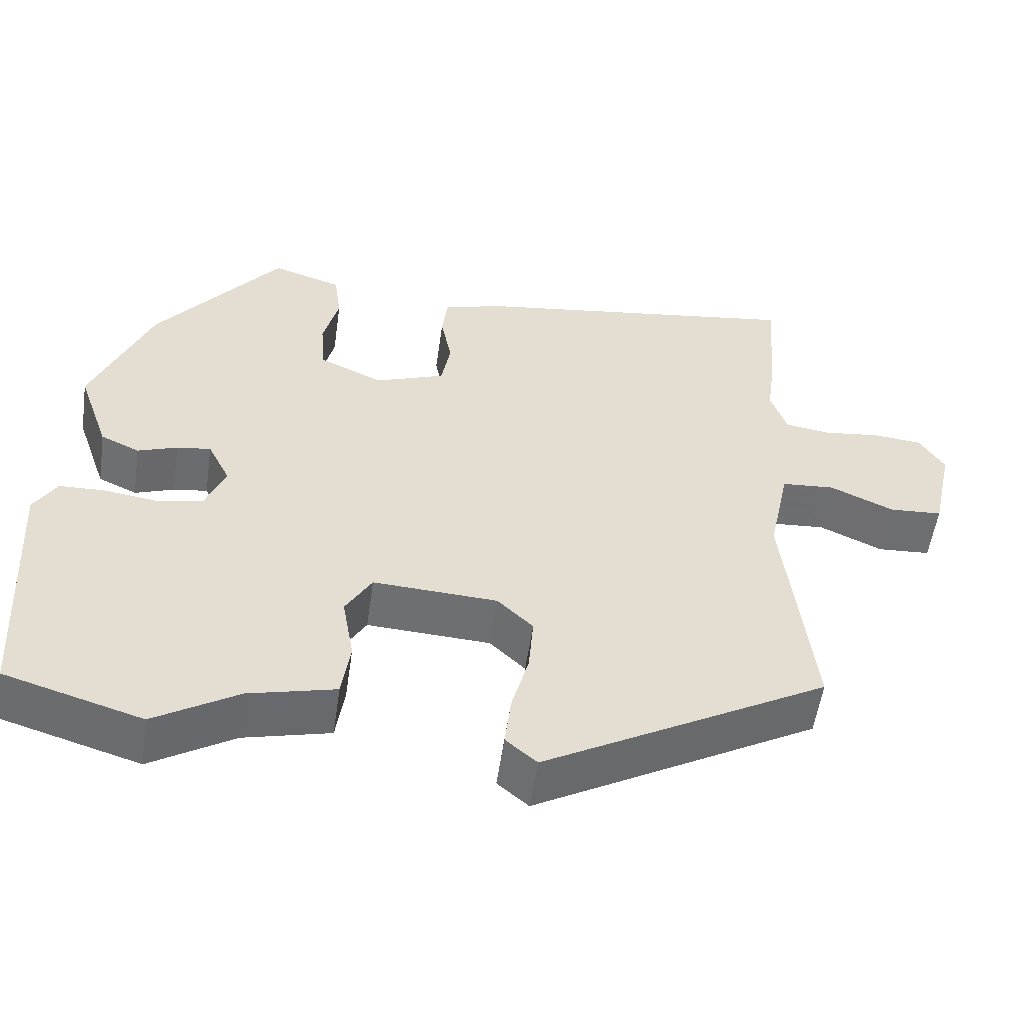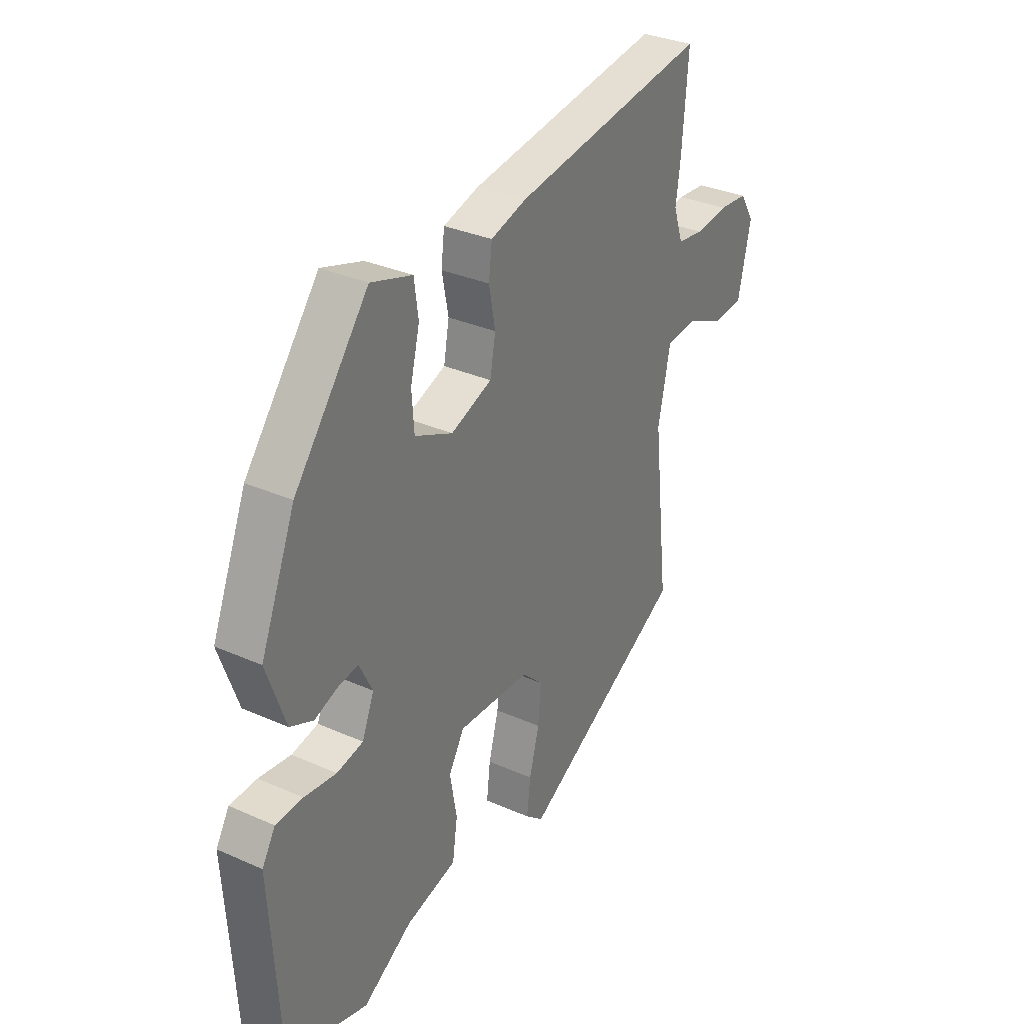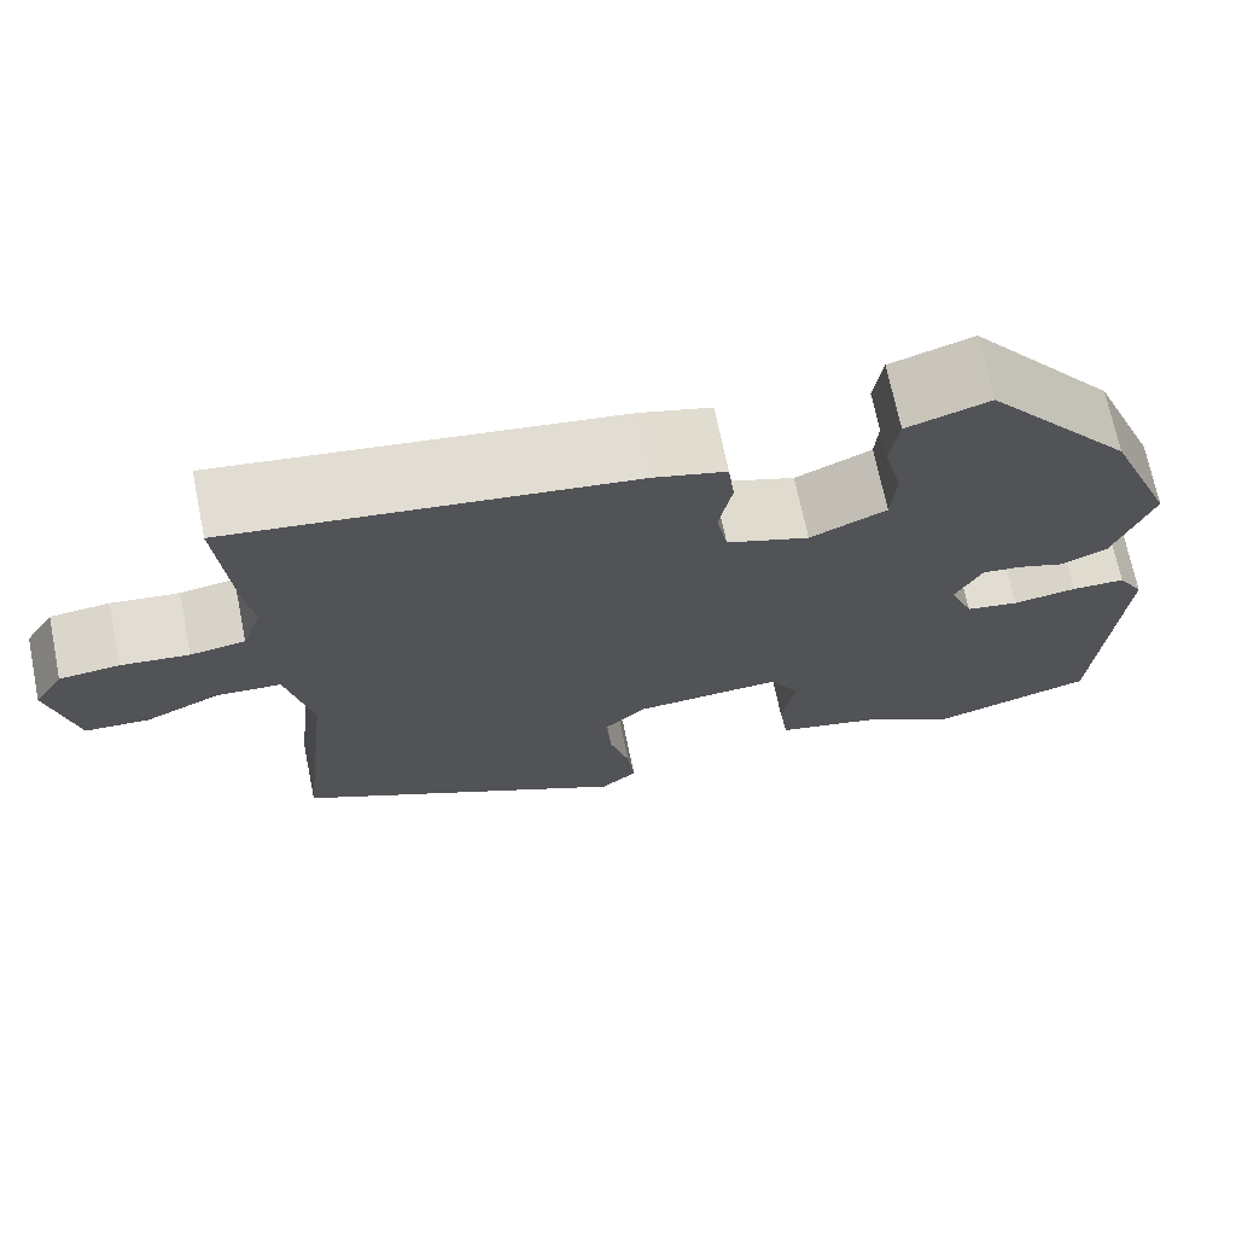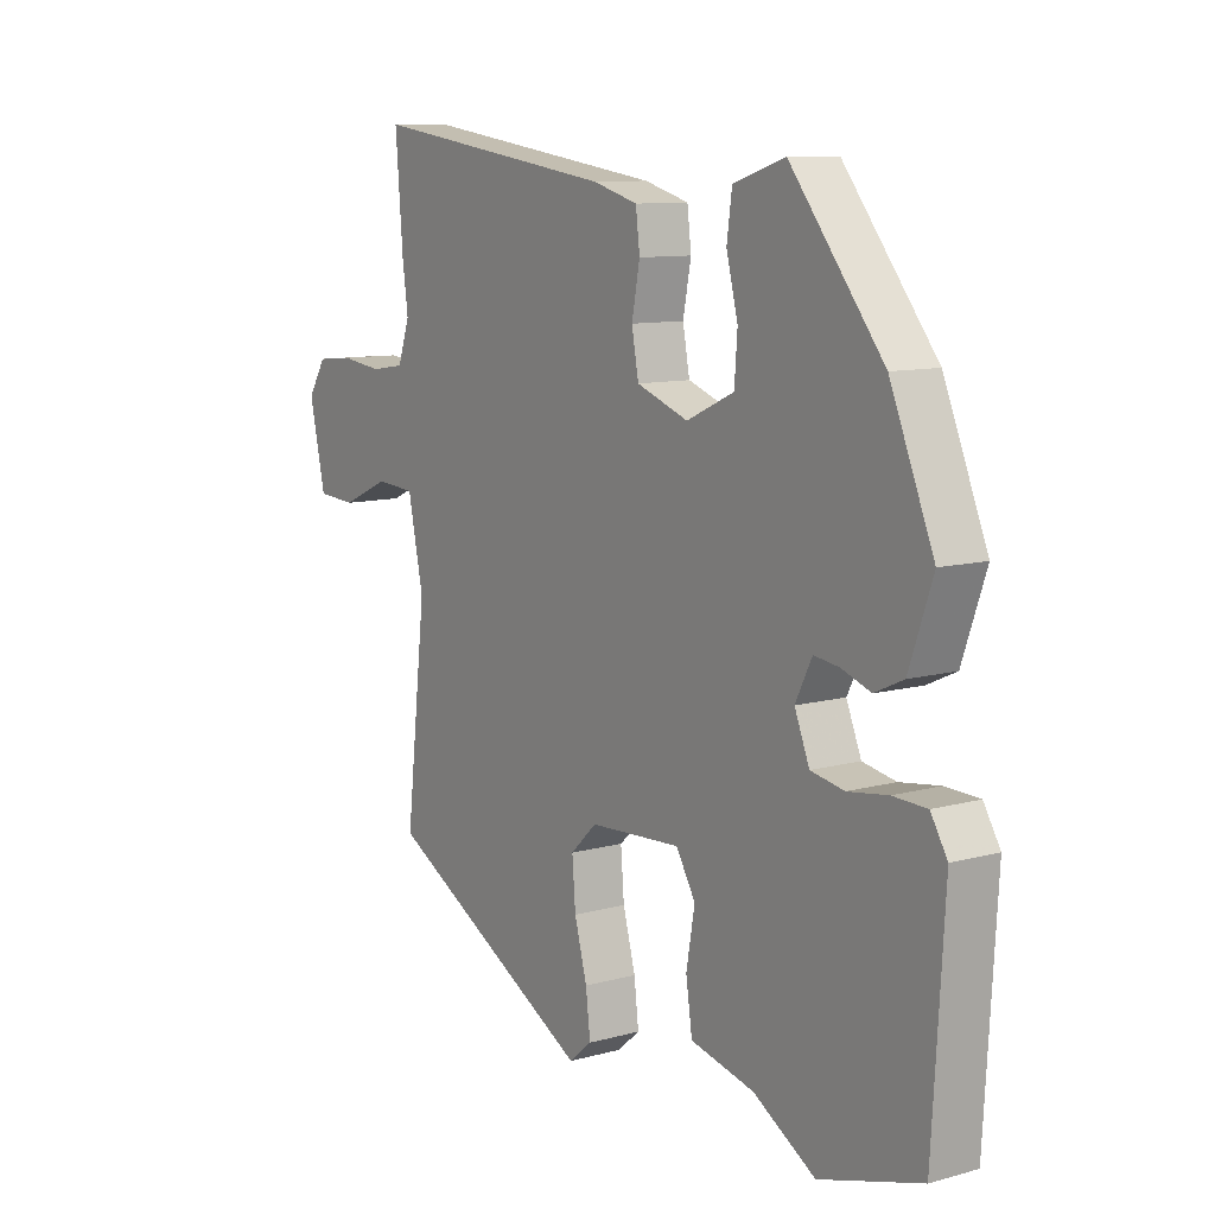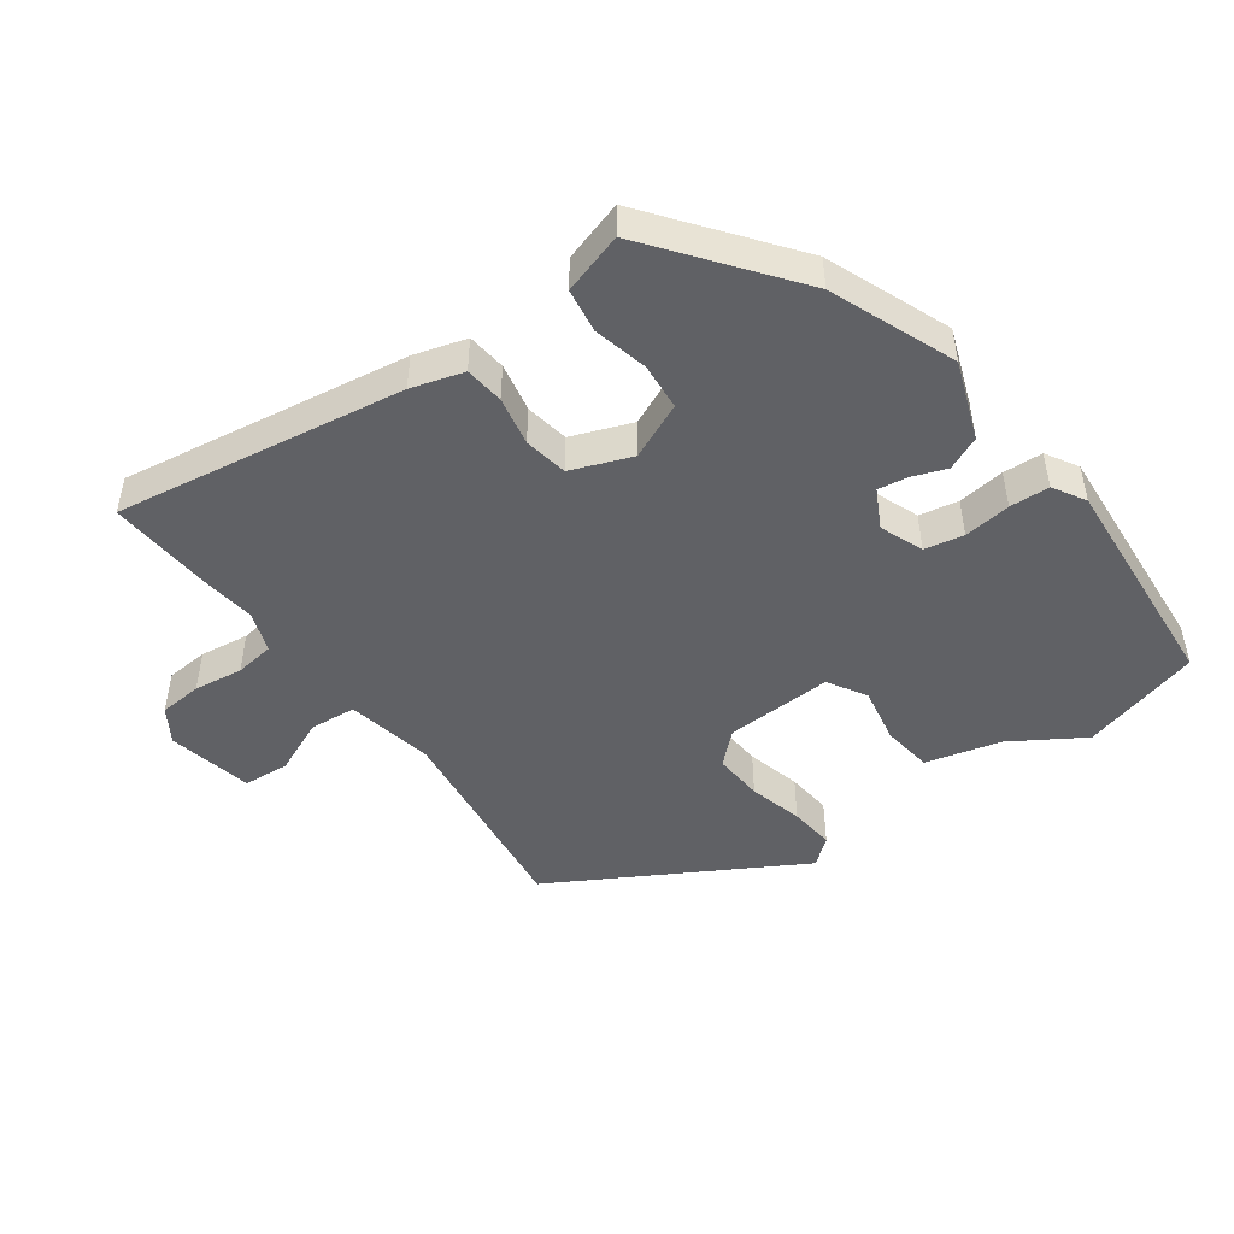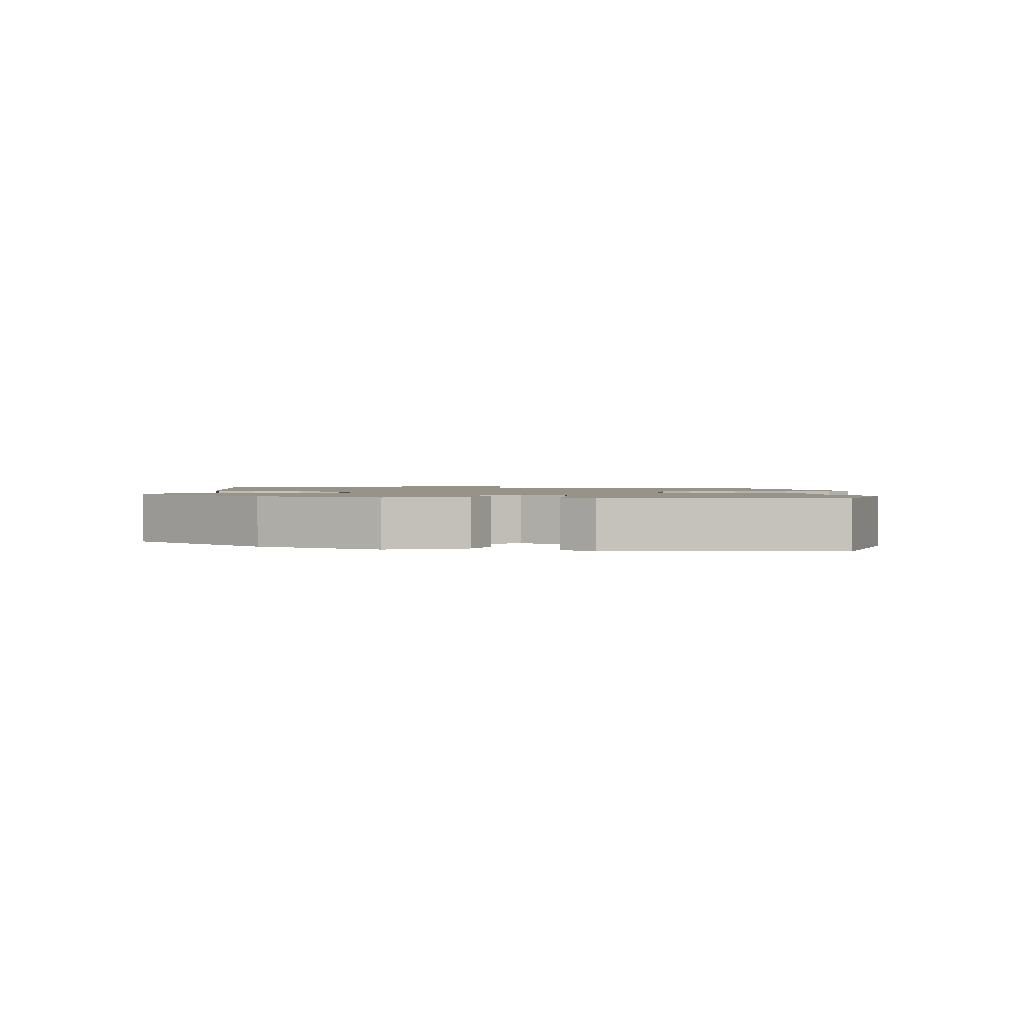
<metadata>
{"format":"obj","ext":"obj","renderer":"f3d","projection":"perspective","resolution":1024,"background":"white","views":[{"elev":-54.4,"azim":171.8,"up":"+Z"},{"elev":32.6,"azim":121.7,"up":"+Z"},{"elev":70.4,"azim":-11.6,"up":"+Z"},{"elev":10.1,"azim":55.0,"up":"+Z"},{"elev":-47.6,"azim":35.2,"up":"+Y"},{"elev":1.5,"azim":94.3,"up":"+Y"}]}
</metadata>
<code>
v -0.491 0.07 -0.349
v -0.455 0.07 -0.034
v -0.482 0.07 0.095
v -0.551 0.07 0.1
v -0.633 0.07 0.063
v -0.702 0.07 0.067
v -0.73 0.07 0.194
v -0.698 0.07 0.245
v -0.634 0.07 0.251
v -0.561 0.07 0.242
v -0.502 0.07 0.251
v -0.481 0.07 0.312
v -0.491 0.07 0.385
v -0.504 0.07 0.548
v -0.073 0.07 0.487
v 0.005 0.07 0.465
v 0.012 0.07 0.407
v -0.002 0.07 0.334
v 0.01 0.07 0.269
v 0.1 0.07 0.236
v 0.183 0.07 0.274
v 0.188 0.07 0.344
v 0.168 0.07 0.424
v 0.177 0.07 0.49
v 0.267 0.07 0.519
v 0.429 0.07 0.314
v 0.505 0.07 0.13
v 0.464 0.07 0.013
v 0.414 0.07 -0.01
v 0.363 0.07 0.008
v 0.319 0.07 0.014
v 0.29 0.07 -0.044
v 0.316 0.07 -0.108
v 0.374 0.07 -0.119
v 0.444 0.07 -0.109
v 0.503 0.07 -0.111
v 0.532 0.07 -0.159
v 0.512 0.07 -0.496
v 0.335 0.07 -0.549
v 0.227 0.07 -0.484
v 0.115 0.07 -0.457
v 0.104 0.07 -0.382
v 0.119 0.07 -0.297
v 0.085 0.07 -0.24
v -0.075 0.07 -0.249
v -0.121 0.07 -0.293
v -0.115 0.07 -0.367
v -0.093 0.07 -0.448
v -0.085 0.07 -0.516
v -0.125 0.07 -0.55
v -0.491 0 -0.349
v -0.455 0 -0.034
v -0.482 0 0.095
v -0.551 0 0.1
v -0.633 0 0.063
v -0.702 0 0.067
v -0.73 0 0.194
v -0.698 0 0.245
v -0.634 0 0.251
v -0.561 0 0.242
v -0.502 0 0.251
v -0.481 0 0.312
v -0.491 0 0.385
v -0.504 0 0.548
v -0.073 0 0.487
v 0.005 0 0.465
v 0.012 0 0.407
v -0.002 0 0.334
v 0.01 0 0.269
v 0.1 0 0.236
v 0.183 0 0.274
v 0.188 0 0.344
v 0.168 0 0.424
v 0.177 0 0.49
v 0.267 0 0.519
v 0.429 0 0.314
v 0.505 0 0.13
v 0.464 0 0.013
v 0.414 0 -0.01
v 0.363 0 0.008
v 0.319 0 0.014
v 0.29 0 -0.044
v 0.316 0 -0.108
v 0.374 0 -0.119
v 0.444 0 -0.109
v 0.503 0 -0.111
v 0.532 0 -0.159
v 0.512 0 -0.496
v 0.335 0 -0.549
v 0.227 0 -0.484
v 0.115 0 -0.457
v 0.104 0 -0.382
v 0.119 0 -0.297
v 0.085 0 -0.24
v -0.075 0 -0.249
v -0.121 0 -0.293
v -0.115 0 -0.367
v -0.093 0 -0.448
v -0.085 0 -0.516
v -0.125 0 -0.55
f 50 1 2
f 49 50 2
f 48 49 2
f 47 48 2
f 46 47 2 3
f 45 46 3
f 44 45 3
f 40 41 42 43
f 39 40 43
f 38 39 43
f 37 38 43
f 36 37 43
f 35 36 43
f 34 35 43
f 33 34 43 44
f 32 33 44 3
f 28 29 30
f 27 28 30
f 26 27 30
f 25 26 30
f 24 25 30
f 23 24 30
f 22 23 30
f 21 22 30 31
f 20 21 31 32
f 16 17 18
f 15 16 18
f 14 15 18
f 13 14 18
f 12 13 18
f 11 12 18 19
f 20 32 3
f 19 20 3
f 11 19 3
f 10 11 3
f 8 9 10
f 7 8 10
f 6 7 10
f 5 6 10
f 4 5 10
f 3 4 10
f 52 51 100
f 52 100 99
f 52 99 98
f 52 98 97
f 53 52 97 96
f 53 96 95
f 53 95 94
f 93 92 91 90
f 93 90 89
f 93 89 88
f 93 88 87
f 93 87 86
f 93 86 85
f 93 85 84
f 94 93 84 83
f 53 94 83 82
f 80 79 78
f 80 78 77
f 80 77 76
f 80 76 75
f 80 75 74
f 80 74 73
f 80 73 72
f 81 80 72 71
f 82 81 71 70
f 68 67 66
f 68 66 65
f 68 65 64
f 68 64 63
f 68 63 62
f 69 68 62 61
f 53 82 70
f 53 70 69
f 53 69 61
f 53 61 60
f 60 59 58
f 60 58 57
f 60 57 56
f 60 56 55
f 60 55 54
f 60 54 53
f 1 51 52 2
f 2 52 53 3
f 3 53 54 4
f 4 54 55 5
f 5 55 56 6
f 6 56 57 7
f 7 57 58 8
f 8 58 59 9
f 9 59 60 10
f 10 60 61 11
f 11 61 62 12
f 12 62 63 13
f 13 63 64 14
f 14 64 65 15
f 15 65 66 16
f 16 66 67 17
f 17 67 68 18
f 18 68 69 19
f 19 69 70 20
f 20 70 71 21
f 21 71 72 22
f 22 72 73 23
f 23 73 74 24
f 24 74 75 25
f 25 75 76 26
f 26 76 77 27
f 27 77 78 28
f 28 78 79 29
f 29 79 80 30
f 30 80 81 31
f 31 81 82 32
f 32 82 83 33
f 33 83 84 34
f 34 84 85 35
f 35 85 86 36
f 36 86 87 37
f 37 87 88 38
f 38 88 89 39
f 39 89 90 40
f 40 90 91 41
f 41 91 92 42
f 42 92 93 43
f 43 93 94 44
f 44 94 95 45
f 45 95 96 46
f 46 96 97 47
f 47 97 98 48
f 48 98 99 49
f 49 99 100 50
f 50 100 51 1

</code>
